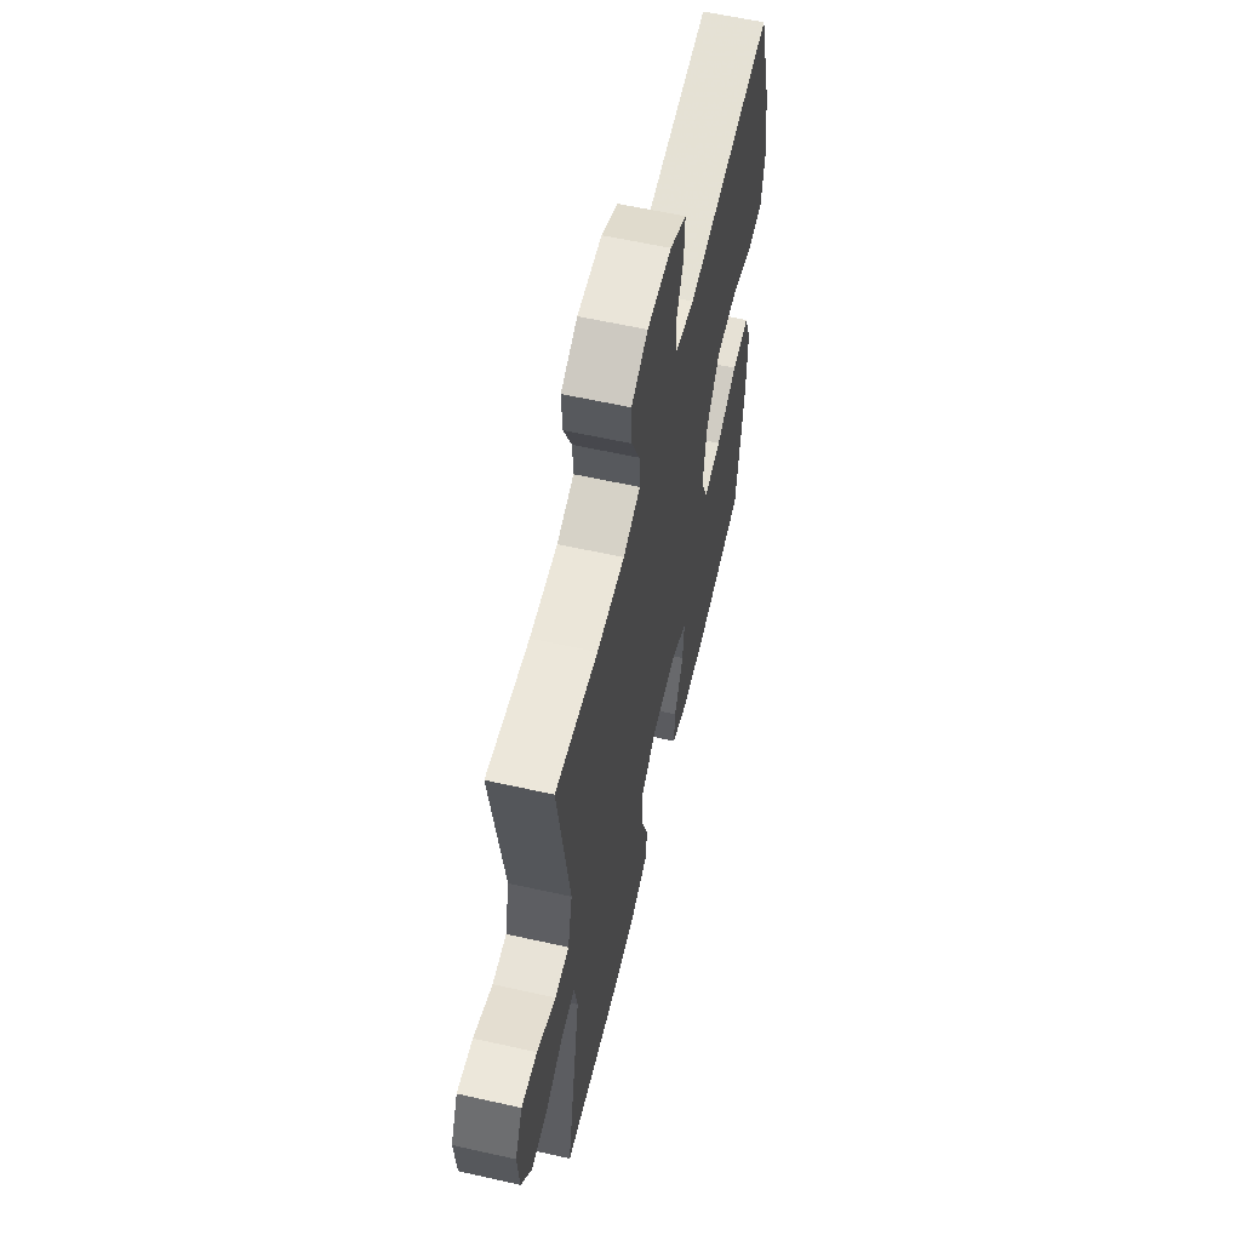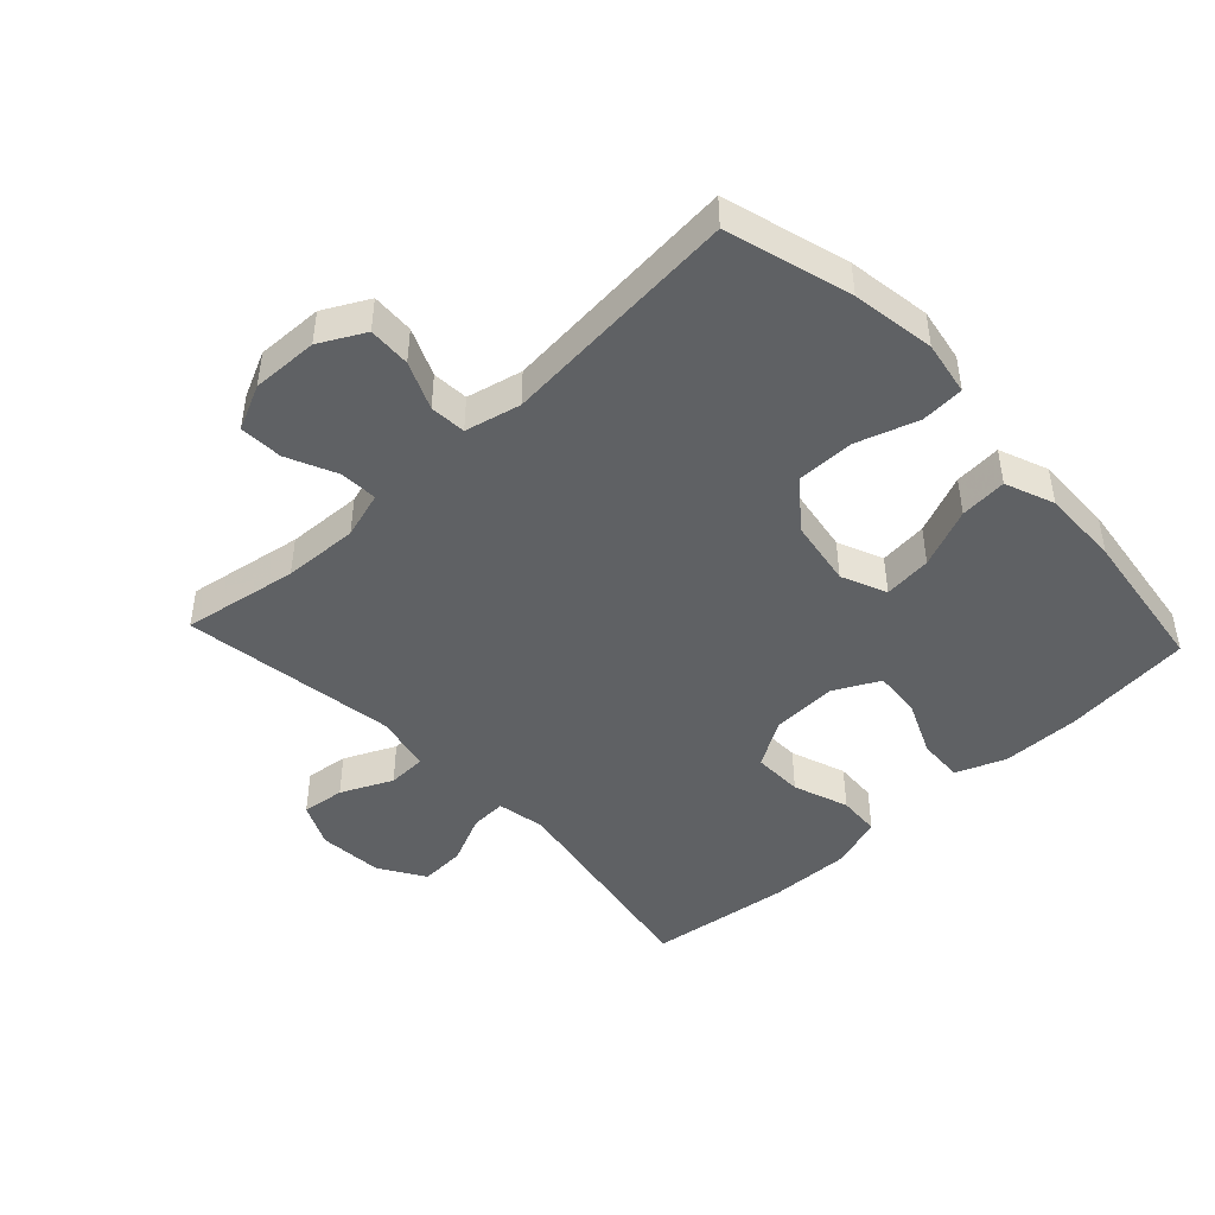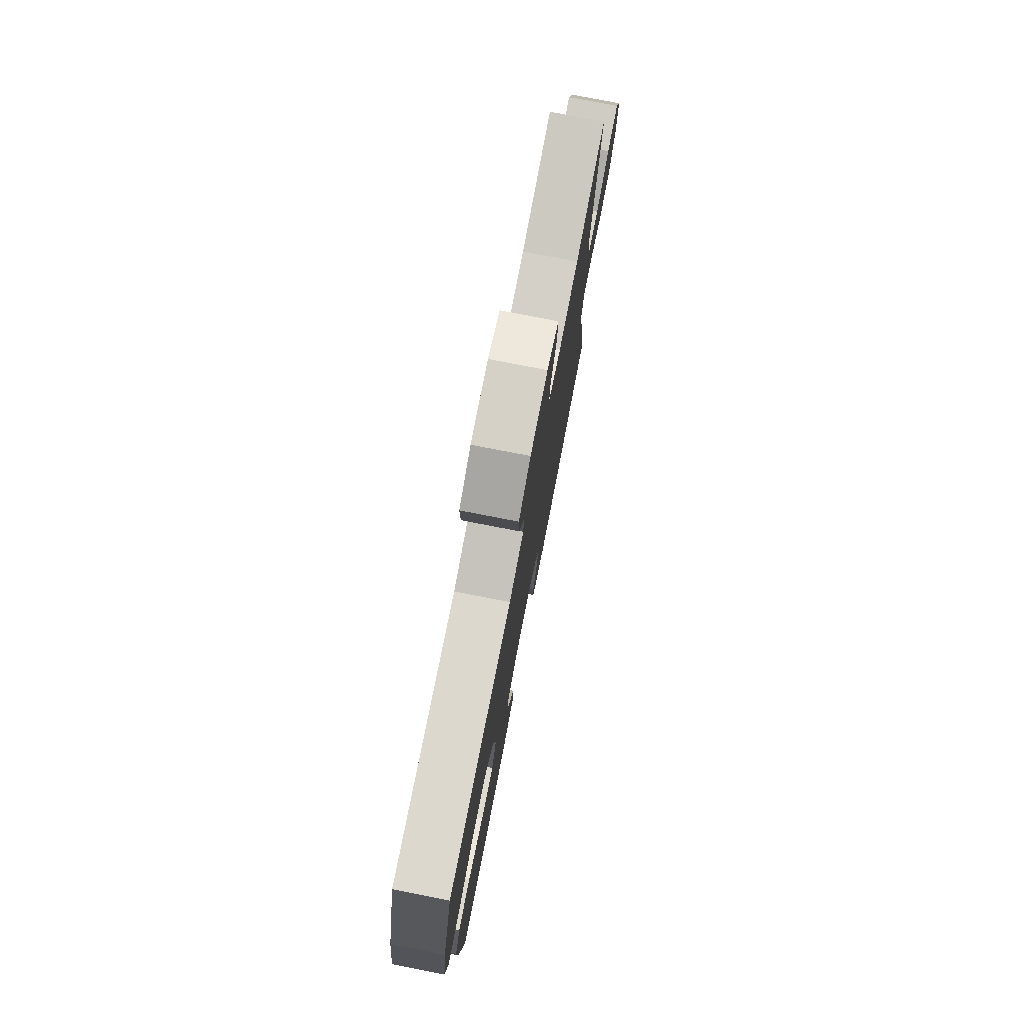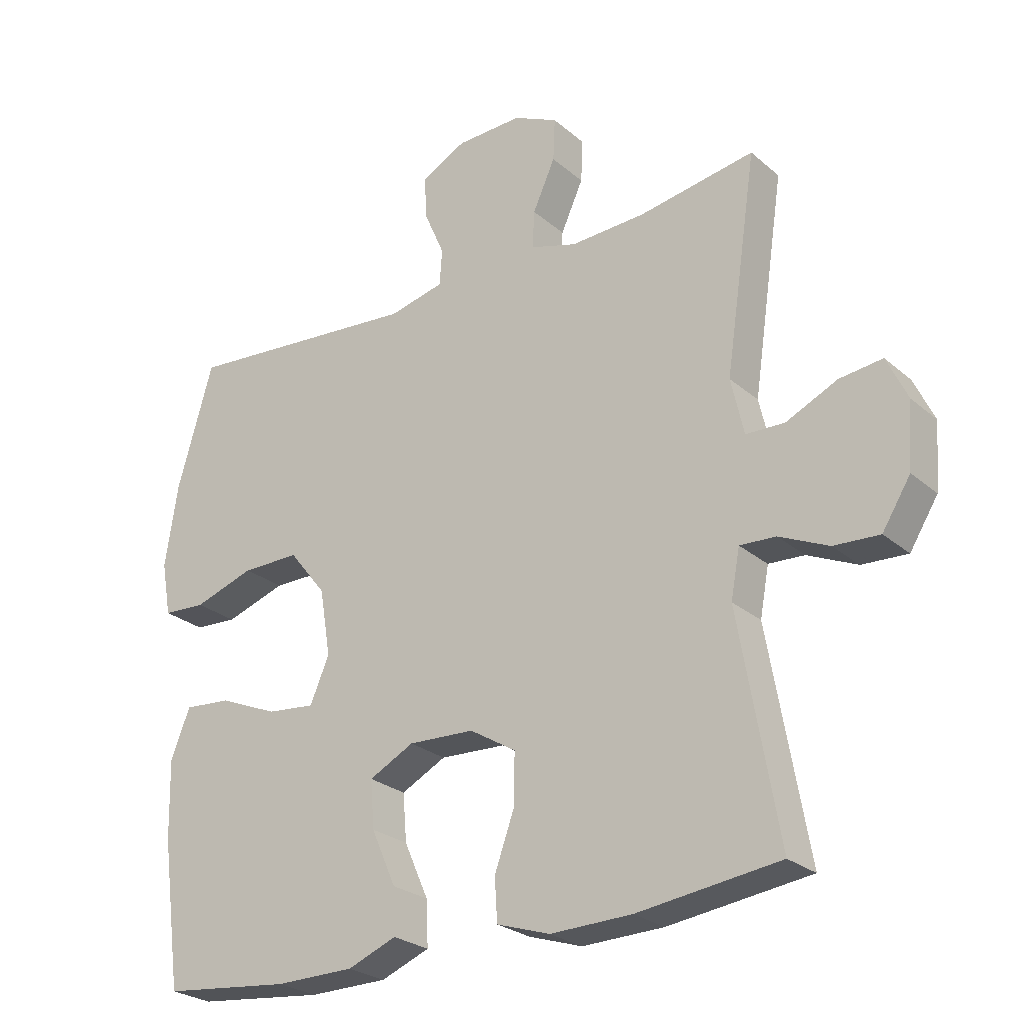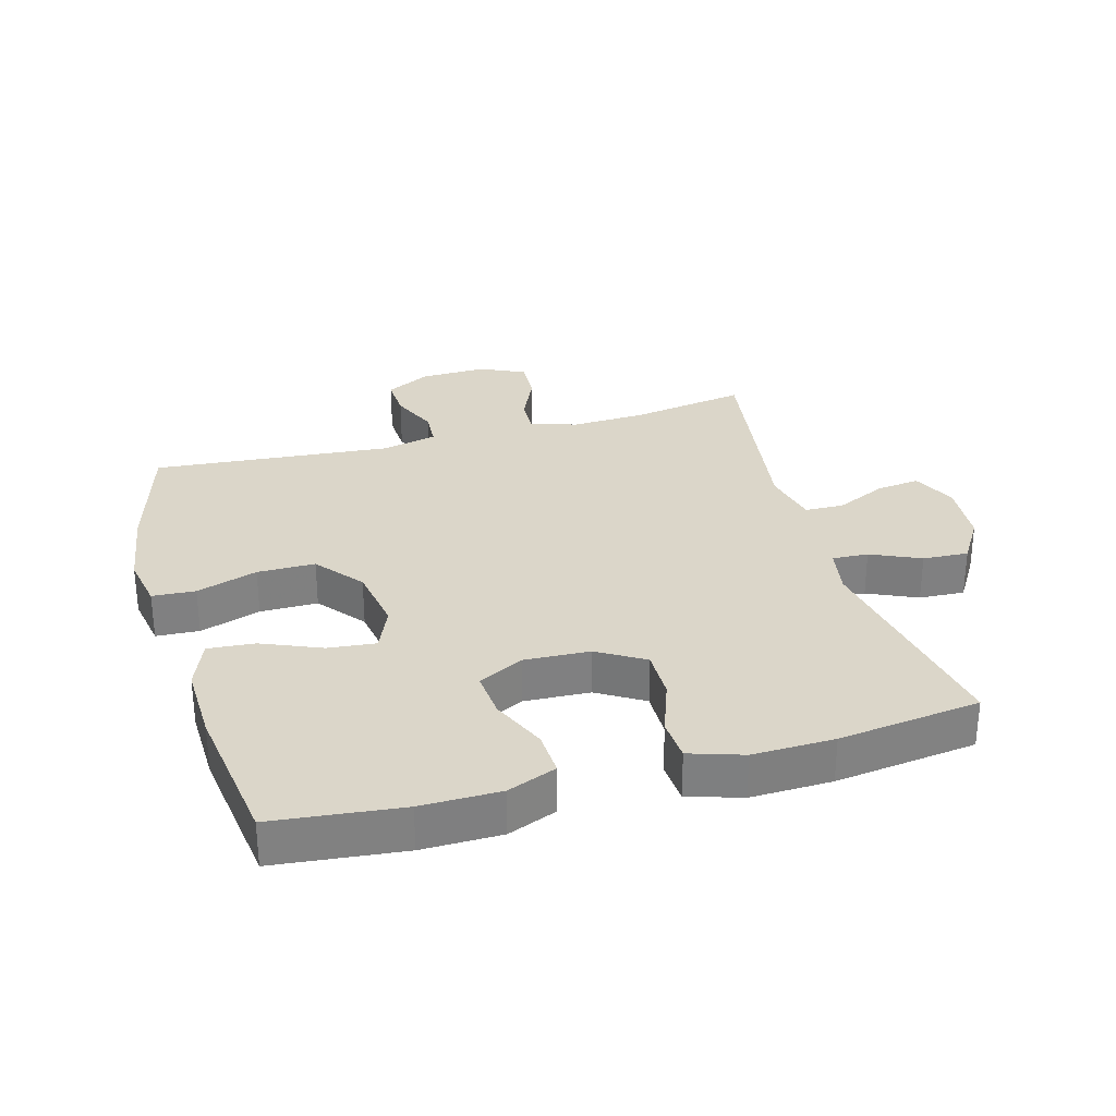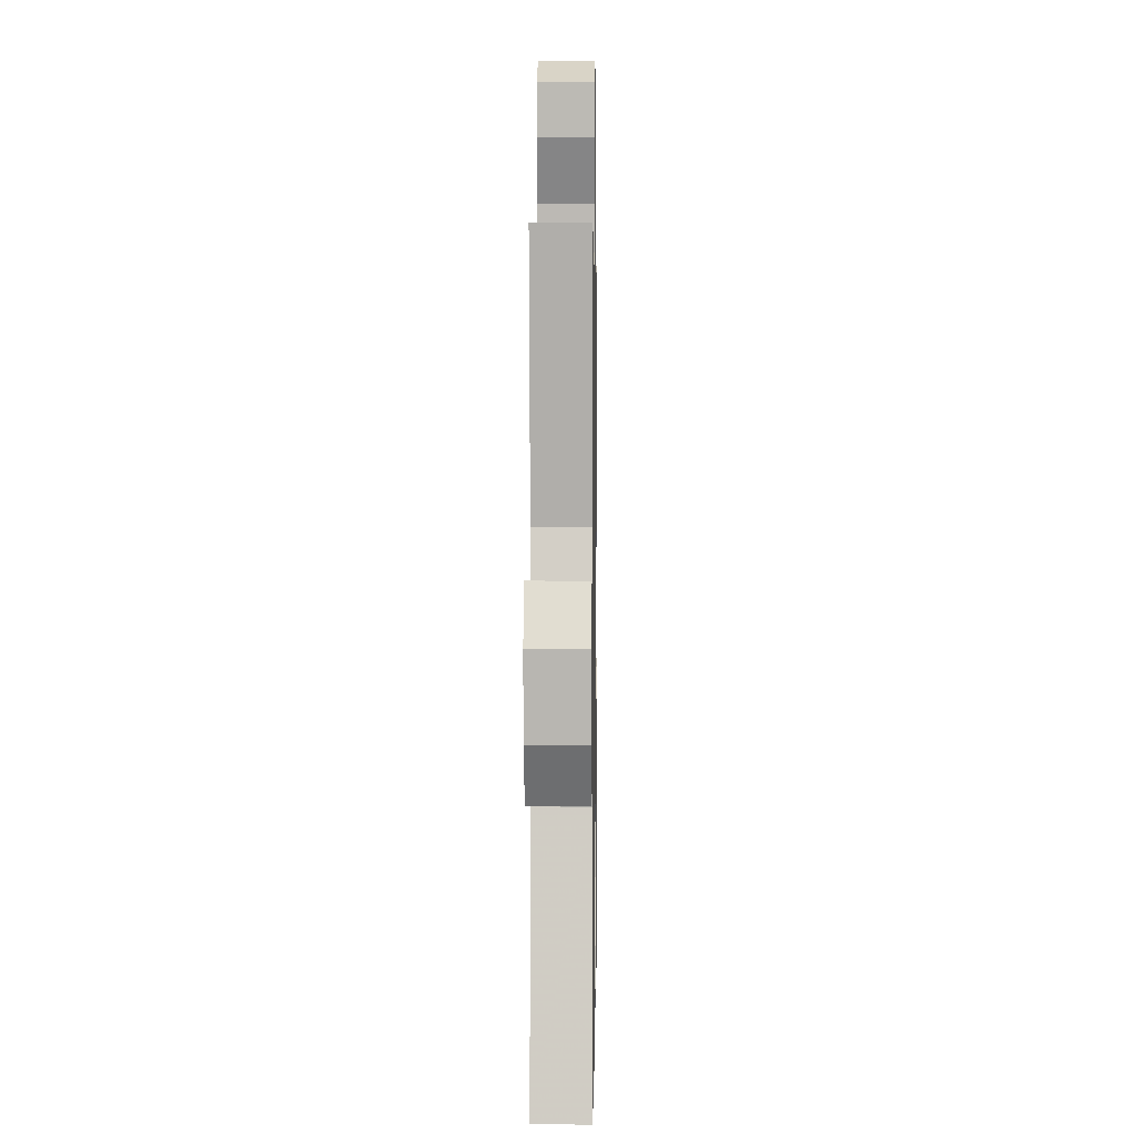
<metadata>
{"format":"obj","ext":"obj","renderer":"f3d","projection":"perspective","resolution":1024,"background":"white","views":[{"elev":59.7,"azim":-77.0,"up":"+Z"},{"elev":-45.7,"azim":43.1,"up":"+Y"},{"elev":77.4,"azim":101.0,"up":"+Z"},{"elev":-25.8,"azim":-143.1,"up":"+Z"},{"elev":30.1,"azim":164.2,"up":"+Y"},{"elev":3.6,"azim":-89.1,"up":"+Z"}]}
</metadata>
<code>
v -0.5 0.07 0.5
v -0.32 0.07 0.47
v -0.203 0.07 0.465
v -0.13 0.07 0.487
v -0.133 0.07 0.546
v -0.168 0.07 0.623
v -0.171 0.07 0.69
v -0.101 0.07 0.723
v 0.002 0.07 0.72
v 0.072 0.07 0.683
v 0.069 0.07 0.617
v 0.037 0.07 0.543
v 0.041 0.07 0.487
v 0.127 0.07 0.467
v 0.5 0.07 0.5
v 0.556 0.07 0.307
v 0.576 0.07 0.178
v 0.561 0.07 0.094
v 0.494 0.07 0.09
v 0.399 0.07 0.121
v 0.309 0.07 0.121
v 0.251 0.07 0.048
v 0.234 0.07 -0.056
v 0.264 0.07 -0.126
v 0.339 0.07 -0.118
v 0.431 0.07 -0.079
v 0.504 0.07 -0.073
v 0.534 0.07 -0.149
v 0.531 0.07 -0.271
v 0.5 0.07 -0.5
v 0.3 0.07 -0.522
v 0.177 0.07 -0.521
v 0.101 0.07 -0.491
v 0.104 0.07 -0.421
v 0.142 0.07 -0.335
v 0.148 0.07 -0.261
v 0.078 0.07 -0.225
v -0.025 0.07 -0.23
v -0.097 0.07 -0.274
v -0.096 0.07 -0.352
v -0.065 0.07 -0.438
v -0.069 0.07 -0.504
v -0.152 0.07 -0.531
v -0.279 0.07 -0.528
v -0.5 0.07 -0.5
v -0.439 0.07 -0.152
v -0.453 0.07 -0.077
v -0.509 0.07 -0.08
v -0.586 0.07 -0.115
v -0.657 0.07 -0.119
v -0.701 0.07 -0.049
v -0.709 0.07 0.052
v -0.677 0.07 0.12
v -0.61 0.07 0.112
v -0.53 0.07 0.075
v -0.47 0.07 0.077
v -0.45 0.07 0.165
v -0.5 0 0.5
v -0.32 0 0.47
v -0.203 0 0.465
v -0.13 0 0.487
v -0.133 0 0.546
v -0.168 0 0.623
v -0.171 0 0.69
v -0.101 0 0.723
v 0.002 0 0.72
v 0.072 0 0.683
v 0.069 0 0.617
v 0.037 0 0.543
v 0.041 0 0.487
v 0.127 0 0.467
v 0.5 0 0.5
v 0.556 0 0.307
v 0.576 0 0.178
v 0.561 0 0.094
v 0.494 0 0.09
v 0.399 0 0.121
v 0.309 0 0.121
v 0.251 0 0.048
v 0.234 0 -0.056
v 0.264 0 -0.126
v 0.339 0 -0.118
v 0.431 0 -0.079
v 0.504 0 -0.073
v 0.534 0 -0.149
v 0.531 0 -0.271
v 0.5 0 -0.5
v 0.3 0 -0.522
v 0.177 0 -0.521
v 0.101 0 -0.491
v 0.104 0 -0.421
v 0.142 0 -0.335
v 0.148 0 -0.261
v 0.078 0 -0.225
v -0.025 0 -0.23
v -0.097 0 -0.274
v -0.096 0 -0.352
v -0.065 0 -0.438
v -0.069 0 -0.504
v -0.152 0 -0.531
v -0.279 0 -0.528
v -0.5 0 -0.5
v -0.439 0 -0.152
v -0.453 0 -0.077
v -0.509 0 -0.08
v -0.586 0 -0.115
v -0.657 0 -0.119
v -0.701 0 -0.049
v -0.709 0 0.052
v -0.677 0 0.12
v -0.61 0 0.112
v -0.53 0 0.075
v -0.47 0 0.077
v -0.45 0 0.165
f 52 53 54 55
f 52 55 56
f 51 52 56
f 48 49 50 51
f 47 48 51 56
f 46 47 56 57
f 44 45 46
f 43 44 46 57
f 40 41 42 43
f 39 40 43 57
f 32 33 34 35
f 32 35 36
f 31 32 36
f 30 31 36
f 29 30 36
f 28 29 36 37
f 25 26 27 28
f 24 25 28 37
f 17 18 19 20
f 17 20 21
f 14 15 16 17
f 13 14 17 21
f 9 10 11 12
f 9 12 13
f 8 9 13
f 5 6 7 8
f 4 5 8 13
f 3 4 13 21
f 39 57 1 2
f 38 39 2 3
f 23 24 37 38
f 22 23 38 3
f 3 21 22
f 112 111 110 109
f 113 112 109
f 113 109 108
f 108 107 106 105
f 113 108 105 104
f 114 113 104 103
f 103 102 101
f 114 103 101 100
f 100 99 98 97
f 114 100 97 96
f 92 91 90 89
f 93 92 89
f 93 89 88
f 93 88 87
f 93 87 86
f 94 93 86 85
f 85 84 83 82
f 94 85 82 81
f 77 76 75 74
f 78 77 74
f 74 73 72 71
f 78 74 71 70
f 69 68 67 66
f 70 69 66
f 70 66 65
f 65 64 63 62
f 70 65 62 61
f 78 70 61 60
f 59 58 114 96
f 60 59 96 95
f 95 94 81 80
f 60 95 80 79
f 79 78 60
f 1 58 59 2
f 2 59 60 3
f 3 60 61 4
f 4 61 62 5
f 5 62 63 6
f 6 63 64 7
f 7 64 65 8
f 8 65 66 9
f 9 66 67 10
f 10 67 68 11
f 11 68 69 12
f 12 69 70 13
f 13 70 71 14
f 14 71 72 15
f 15 72 73 16
f 16 73 74 17
f 17 74 75 18
f 18 75 76 19
f 19 76 77 20
f 20 77 78 21
f 21 78 79 22
f 22 79 80 23
f 23 80 81 24
f 24 81 82 25
f 25 82 83 26
f 26 83 84 27
f 27 84 85 28
f 28 85 86 29
f 29 86 87 30
f 30 87 88 31
f 31 88 89 32
f 32 89 90 33
f 33 90 91 34
f 34 91 92 35
f 35 92 93 36
f 36 93 94 37
f 37 94 95 38
f 38 95 96 39
f 39 96 97 40
f 40 97 98 41
f 41 98 99 42
f 42 99 100 43
f 43 100 101 44
f 44 101 102 45
f 45 102 103 46
f 46 103 104 47
f 47 104 105 48
f 48 105 106 49
f 49 106 107 50
f 50 107 108 51
f 51 108 109 52
f 52 109 110 53
f 53 110 111 54
f 54 111 112 55
f 55 112 113 56
f 56 113 114 57
f 57 114 58 1

</code>
